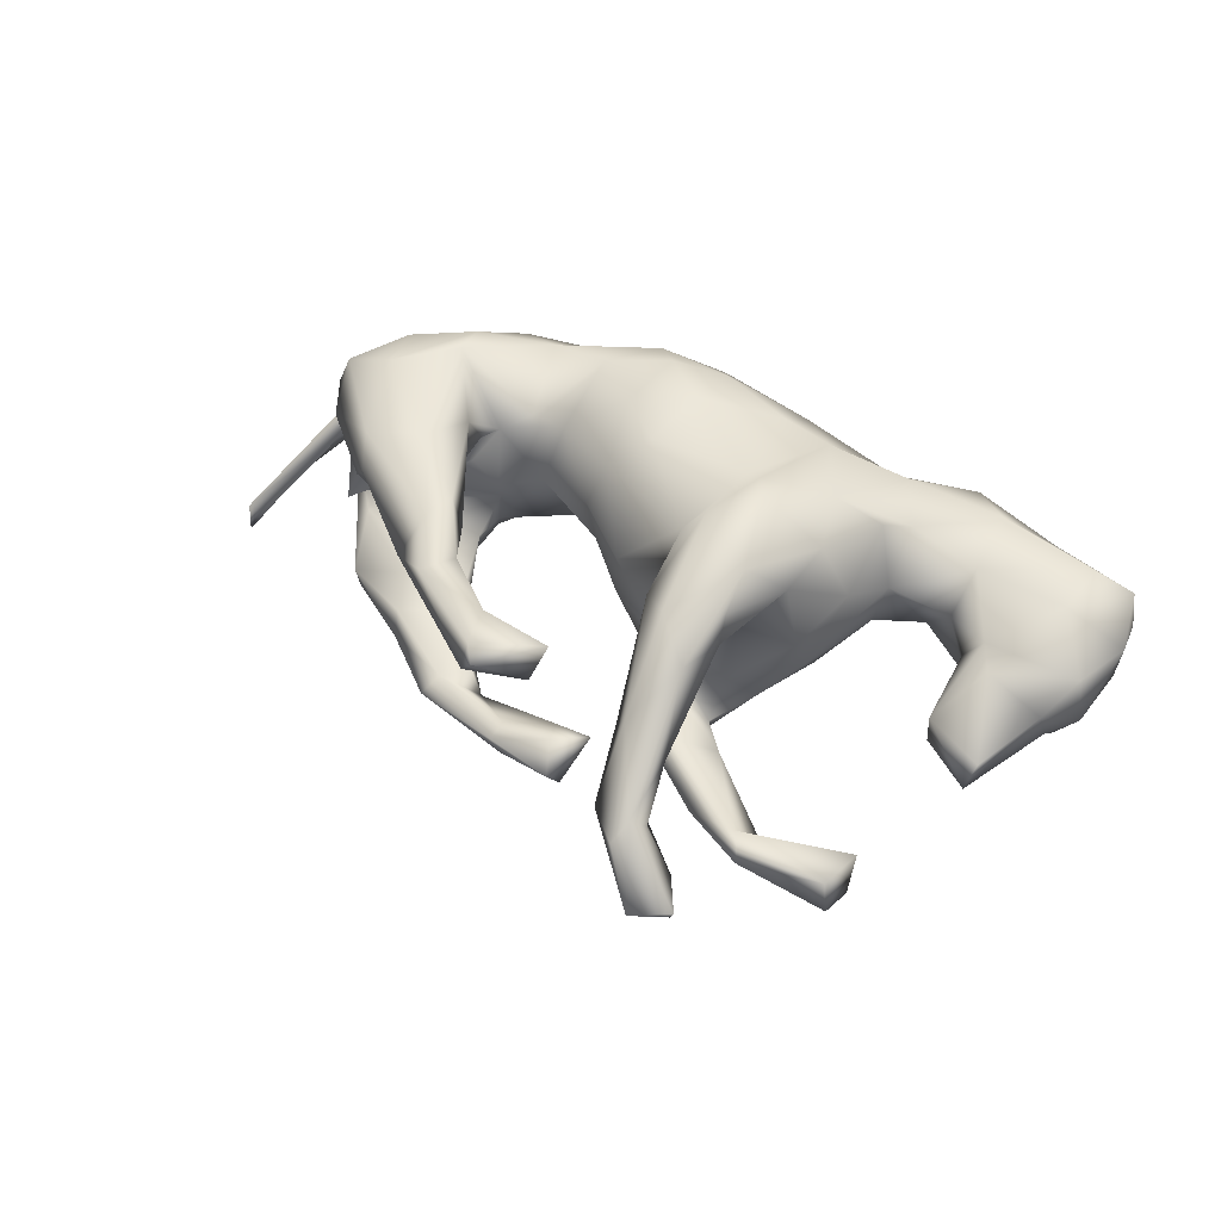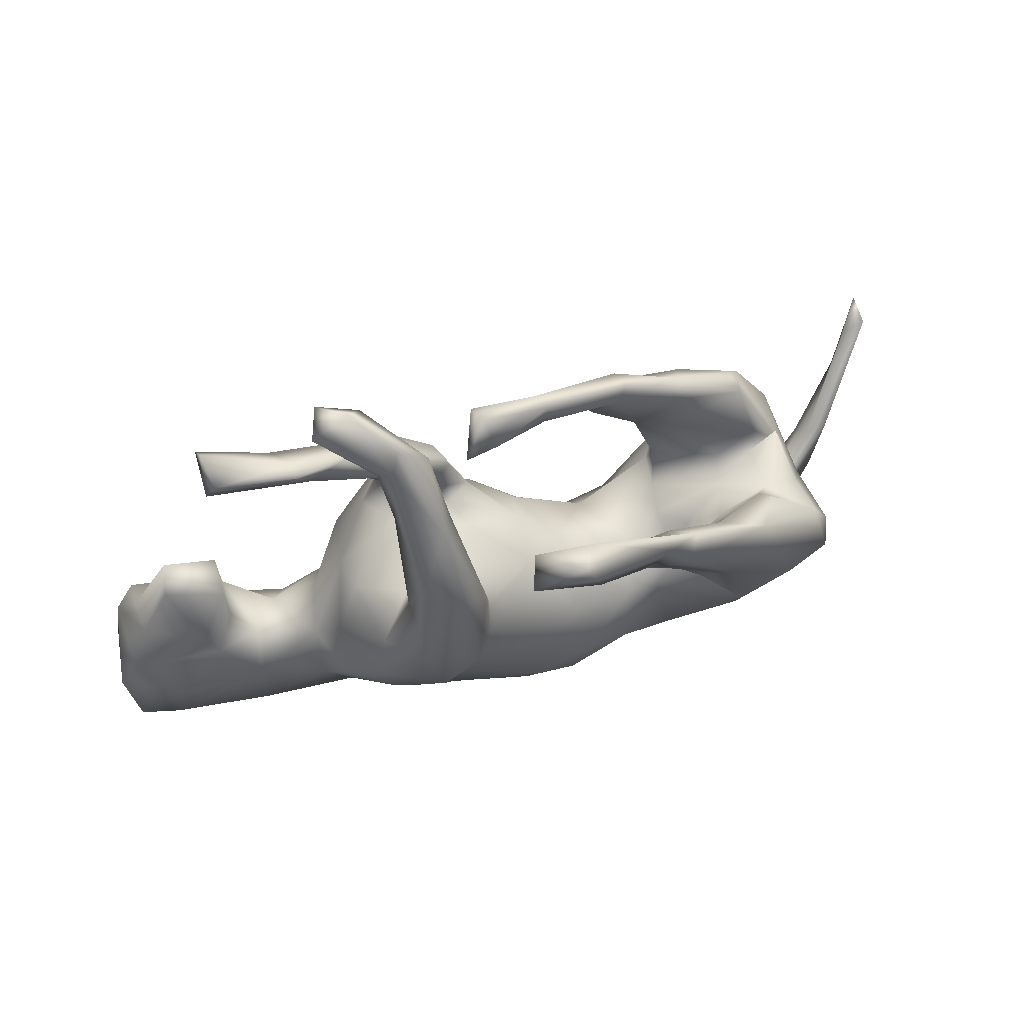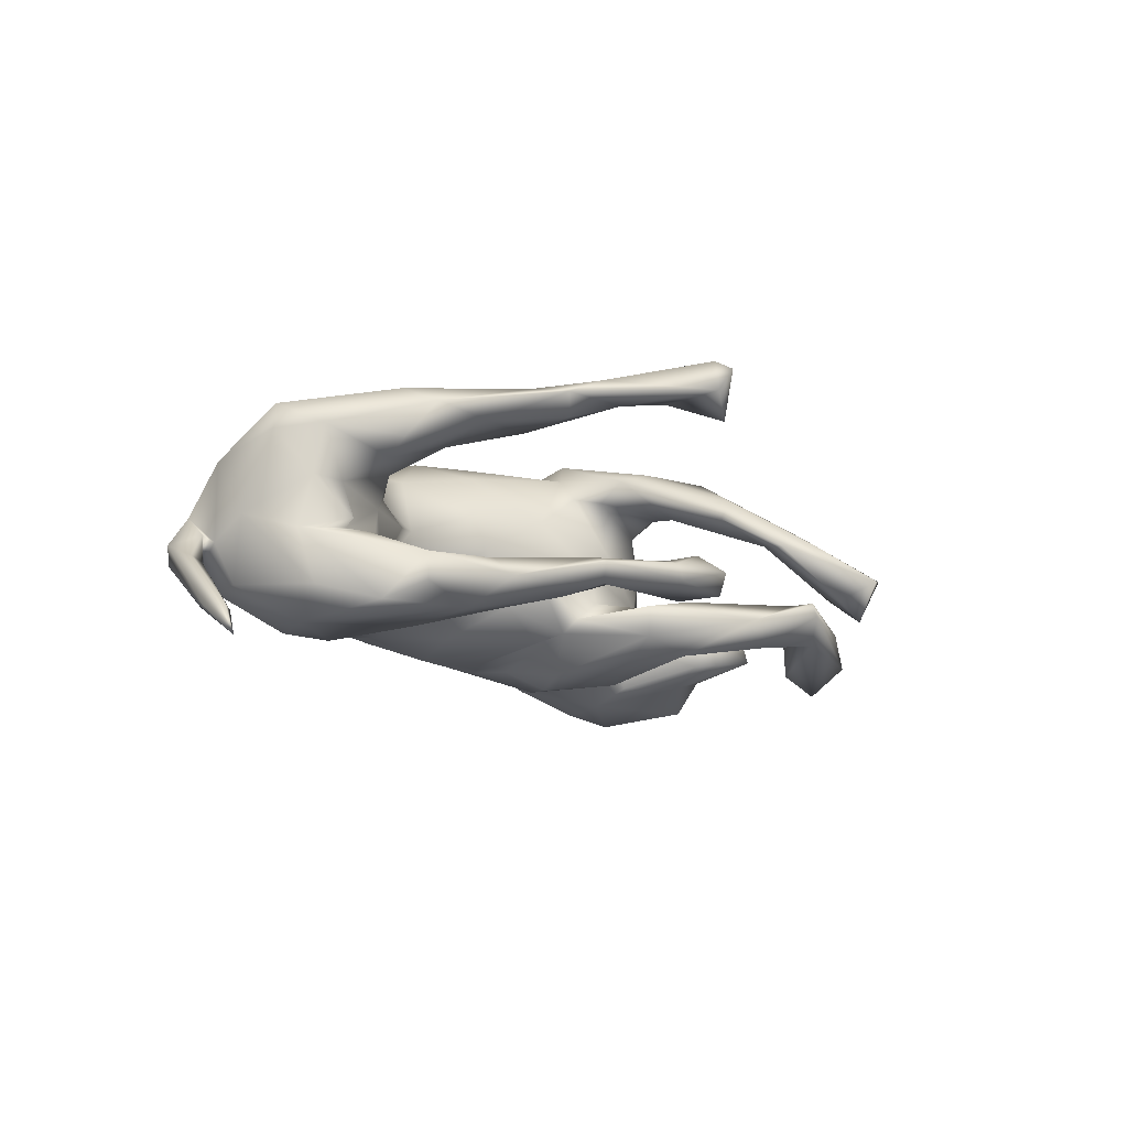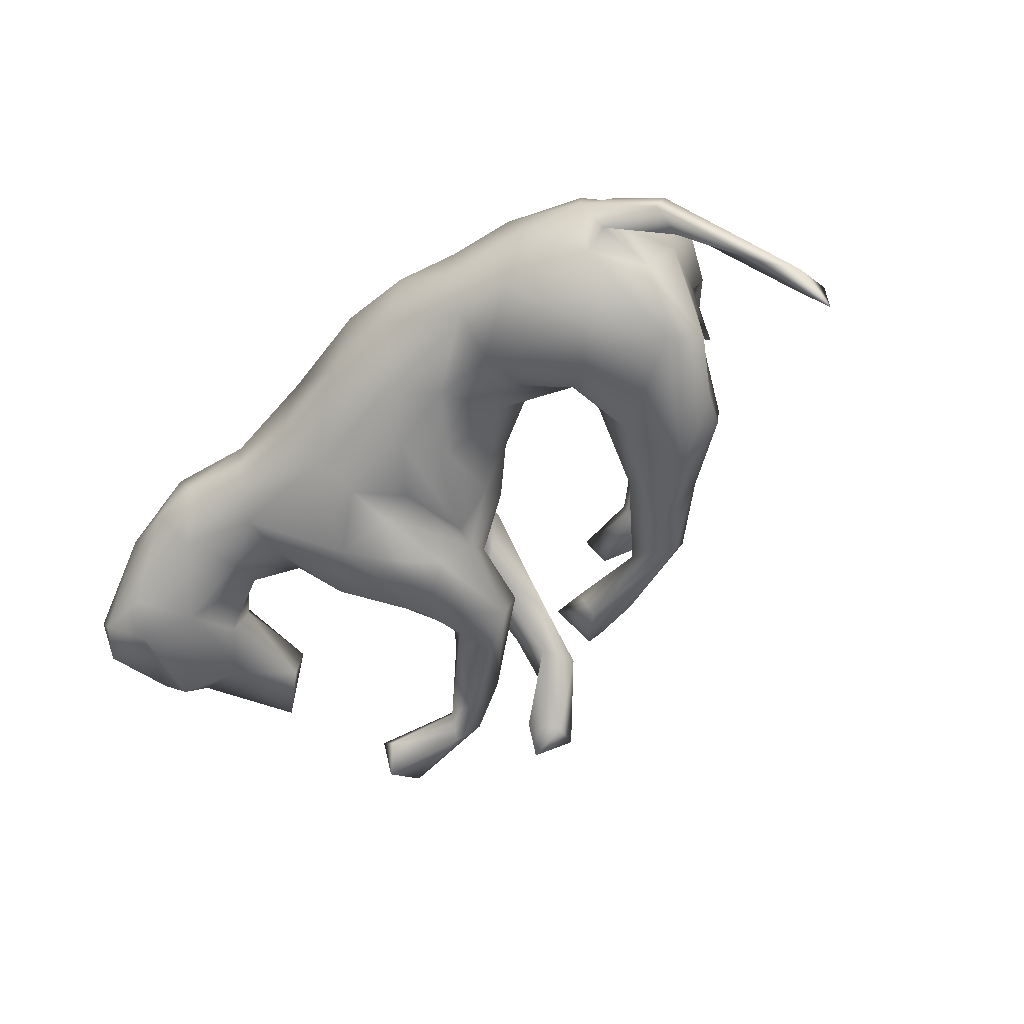
<metadata>
{"format":"obj","ext":"obj","renderer":"f3d","projection":"perspective","resolution":1024,"background":"white","views":[{"elev":52.6,"azim":-153.9,"up":"+Z"},{"elev":67.4,"azim":-15.6,"up":"+Y"},{"elev":-16.5,"azim":122.1,"up":"+Z"},{"elev":-58.9,"azim":41.5,"up":"+Z"}]}
</metadata>
<code>
v 0.6463 -0.2141 -0.1154
v 0.7788 -0.01807 -0.238
v 0.6938 -0.1287 -0.1204
v 0.6456 -0.1629 -0.144
v 0.7332 -0.0657 -0.222
v 0.6603 -0.2062 -0.08542
v 0.7903 0.03335 -0.2438
v 0.752 0.009056 -0.2419
v 0.6568 -0.1376 -0.121
v 0.5834 -0.2367 -0.01517
v 0.7848 0.04693 -0.2912
v 0.5344 -0.2767 -0.0363
v 0.5471 -0.232 -0.08092
v 0.5947 -0.1947 -0.05321
v 0.606 -0.1596 0.05951
v 0.5772 -0.1846 -0.06202
v 0.5228 -0.2553 0.04986
v 0.4249 -0.3051 -0.04006
v 0.5745 -0.1431 -0.1377
v 0.6049 -0.107 -0.03418
v 0.5114 -0.2309 -0.126
v 0.5308 -0.1468 0.1431
v 0.5946 -0.05571 0.1416
v 0.3919 -0.3022 0.06524
v 0.3633 -0.2749 -0.1143
v 0.5669 0.002634 0.02326
v 0.6106 -0.04465 0.09344
v 0.4238 -0.1863 0.1623
v 0.5754 0.0297 0.09903
v 0.5268 -0.04684 -0.2017
v 0.4362 -0.1541 -0.1848
v 0.2964 -0.2232 0.154
v 0.5079 0.0141 0.0246
v 0.5649 0.01092 -0.156
v 0.4708 0.09838 0.1759
v 0.2764 -0.3205 0.06473
v 0.2706 -0.3254 -0.03489
v 0.5741 -0.01919 -0.06245
v 0.3876 -0.09997 -0.1936
v 0.5458 0.06802 -0.05609
v 0.1704 -0.3467 0.0685
v 0.507 0.0978 -0.1794
v 0.4733 0.08063 0.06136
v 0.2505 -0.1993 -0.1447
v 0.4231 -0.1335 0.1737
v 0.2614 -0.2816 -0.09755
v 0.5068 0.06831 -0.06816
v 0.4985 0.01502 -0.05066
v 0.4856 0.1182 0.08677
v 0.4067 0.02876 0.06025
v 0.4356 0.02364 -0.05638
v 0.2731 -0.09475 0.1209
v 0.3349 -0.03087 0.1013
v 0.3515 -0.02361 0.04193
v 0.5141 -0.0598 0.1728
v 0.3428 -0.00619 0.1567
v 0.1416 -0.3112 0.135
v 0.4476 0.1553 0.1518
v 0.3341 -0.06532 -0.1597
v 0.3589 0.05381 -0.1834
v 0.4213 0.01959 0.000159
v 0.3205 -0.0491 -0.1183
v 0.3166 -0.05259 -0.0601
v 0.2507 -0.1063 -0.1062
v 0.1306 -0.3381 -0.04676
v 0.4767 0.1618 -0.1512
v 0.3024 -0.02057 0.007907
v 0.0813 -0.2555 -0.1109
v 0.3254 -0.075 0.07972
v 0.4816 0.1655 -0.1075
v 0.2059 -0.222 0.1588
v 0.03849 -0.3447 0.0917
v 0.364 0.1914 0.1362
v 0.1777 -0.08645 -0.07419
v 0.3242 0.01562 -0.09715
v 0.2347 -0.05094 0.02408
v 0.3621 0.2442 -0.1296
v 0.2125 -0.08872 0.1248
v 0.3765 0.06426 0.186
v 0.386 0.1738 -0.1777
v -0.008129 -0.3296 -0.03201
v 0.357 0.1242 -0.09769
v 0.2739 0.1706 0.1937
v 0.1383 -0.1957 -0.1215
v 0.09498 -0.2509 0.1836
v 0.287 0.2266 0.2087
v 0.004563 -0.2662 0.1758
v 0.1044 0.01584 0.0144
v 0.3744 0.2128 -0.09949
v 0.02418 -0.1732 -0.1418
v 0.3036 0.1709 -0.1599
v 0.3291 0.08566 0.1213
v 0.06693 -0.09356 -0.1223
v 0.1193 -0.1322 0.1925
v 0.0487 -0.07391 0.1926
v 0.274 0.1635 -0.1294
v 0.1294 -0.000966 0.07269
v -0.02253 0.03419 -0.1276
v 0.2804 0.1762 -0.09444
v -0.1284 -0.3129 0.0848
v 0.2387 0.3119 -0.08032
v 0.1028 -0.02379 0.1519
v 0.2614 0.2672 -0.144
v 0.01979 -0.1798 0.2018
v 0.2538 0.3465 -0.09558
v 0.1937 0.2808 -0.08794
v 0.1686 0.3014 -0.1057
v -0.1615 -0.3057 -0.04974
v -0.1272 -0.2383 -0.1114
v 0.2425 0.3332 0.2161
v -0.1128 -0.1611 -0.138
v -0.1147 -0.2325 0.162
v 0.03893 0.07618 -0.01669
v -0.04013 -0.08862 -0.1442
v 0.2545 0.2783 0.1593
v 0.2509 0.1866 0.1499
v -0.1029 -0.08375 -0.1473
v -0.04062 0.08028 -0.1123
v 0.04834 0.02377 -0.07534
v -0.1166 -0.07891 0.1911
v -0.2005 -0.08954 -0.1657
v 0.03466 0.08156 0.07217
v -0.2826 -0.3008 -0.02578
v 0.1891 0.3362 0.1878
v -0.1955 -0.2213 0.1523
v 0.2966 0.3036 0.1853
v -0.2866 -0.3016 0.03994
v 0.2417 0.3316 -0.1273
v 0.1993 0.2922 0.2198
v -0.06674 0.05889 0.1794
v -0.1398 -0.06764 0.2024
v -0.07737 0.04357 -0.1746
v -0.03549 0.1126 -0.09087
v -0.3231 -0.2641 0.08779
v -0.378 -0.3298 -0.04173
v -0.05749 0.1264 -0.004592
v -0.09858 0.04267 0.2188
v -0.2841 -0.2688 -0.0696
v -0.323 -0.2224 -0.0899
v -0.07757 0.1251 -0.056
v -0.4266 -0.3268 0.04269
v -0.1308 -0.01693 -0.1842
v -0.4666 -0.3266 -0.04256
v 0.1006 0.3879 0.2611
v -0.05656 0.09361 0.1367
v -0.4401 -0.2666 -0.09628
v -0.3205 -0.1418 -0.1045
v 0.1028 0.3921 -0.06752
v -0.1008 0.1341 0.03988
v 0.09638 0.3606 -0.05829
v 0.113 0.3796 0.205
v -0.251 -0.1038 0.1776
v -0.1632 -0.02088 0.225
v -0.1708 0.105 -0.182
v -0.329 -0.1288 0.1212
v -0.08621 0.2276 -0.1262
v -0.06459 0.1448 0.1236
v -0.4866 -0.2605 0.08159
v -0.116 0.1889 -0.06409
v -0.3677 -0.1669 0.09525
v -0.4104 -0.1726 -0.09046
v 0.02207 0.3223 -0.06502
v -0.2794 -0.01712 -0.1362
v 0.08671 0.3925 -0.09373
v -0.009731 0.4202 -0.06141
v 0.005938 0.3749 -0.02826
v -0.2768 0.004167 0.1829
v -0.3513 -0.06735 -0.03909
v -0.185 0.1392 -0.04539
v -0.2283 0.103 -0.1087
v -0.0665 0.1854 0.1578
v 0.03097 0.3506 -0.1104
v -0.368 -0.07509 0.04492
v -0.1929 0.1322 0.09042
v 0.006661 0.4319 0.1989
v -0.1448 0.2433 0.09718
v -0.1971 0.1186 0.2159
v -0.1663 0.1841 0.1092
v -0.18 0.1854 -0.1061
v -0.02207 0.4007 -0.09612
v 0.08821 0.4584 0.2756
v -0.1431 0.274 -0.05918
v 0.0961 0.4693 0.2191
v -0.04781 0.3414 -0.03189
v -0.2537 0.07882 0.152
v 0.07112 0.4836 0.2624
v -0.2807 0.09324 0.04496
v -0.06924 0.2393 -0.07787
v -0.3243 -0.005281 0.07975
v -0.008756 0.3949 0.2453
v -0.2939 0.08126 -0.01279
v -0.4698 -0.09298 0.006631
v -0.164 0.19 -0.1465
v -0.1945 0.1784 0.1739
v -0.4294 -0.1093 -0.0506
v -0.1214 0.3739 0.1019
v -0.2012 0.2151 0.1456
v -0.4838 -0.1524 0.0698
v -0.1066 0.2156 0.1752
v -0.2205 0.2383 -0.09483
v -0.1546 0.4203 0.02113
v -0.5135 -0.07524 -0.09835
v -0.6809 -0.2445 -0.1142
v -0.6538 -0.2259 0.07628
v -0.1545 0.2589 -0.1514
v -0.5737 -0.3004 0.0112
v -0.1023 0.3644 0.06807
v -0.5947 -0.2486 -0.1183
v -0.7223 -0.2206 0.06275
v -0.5099 -0.05006 -0.01873
v -0.6367 -0.1368 0.07573
v -0.1743 0.2891 0.1613
v -0.2293 0.3674 -0.0835
v -0.5432 -0.1567 -0.1185
v -0.5427 -0.03716 0.04871
v -0.194 0.3865 0.05673
v -0.119 0.4725 0.004629
v -0.7033 -0.2431 -0.08078
v -0.6312 -0.1888 -0.1417
v -0.3418 0.3591 -0.08888
v -0.5102 0.08724 -0.07605
v -0.5089 0.09708 -0.003204
v -0.5649 0.004948 0.03545
v -0.7363 -0.2021 0.007474
v -0.1836 0.488 0.02813
v -0.7304 -0.1863 -0.1104
v -0.3341 0.431 -0.06451
v -0.1694 0.521 0.004321
v -0.3145 0.391 -0.04383
v -0.278 0.3487 -0.1234
v -0.6633 0.02127 -0.004282
v -0.7399 -0.1397 0.02347
v -0.2075 0.4758 0.01376
v -0.5949 0.1584 -0.06062
v -0.6759 -0.0435 -0.1231
v -0.2302 0.5928 -0.04855
v -0.5868 0.000604 -0.09305
v -0.2094 0.5345 -0.08
v -0.7119 -0.06777 -0.09574
v -0.3677 0.4031 -0.1074
v -0.2562 0.4919 -0.0641
v -0.6993 -0.04093 0.03909
v -0.6726 0.001593 -0.06667
v -0.4512 0.3087 -0.1359
v -0.2779 0.5378 -0.1033
v -0.6057 0.1399 -0.01314
v -0.4882 0.3435 -0.1708
v -0.2963 0.5689 -0.03049
v -0.4885 0.3182 -0.09617
v -0.4684 0.4043 -0.06655
v -0.4784 0.4116 -0.1291
v -0.3323 0.4248 -0.0395
f 110 183 181
f 129 144 151
f 152 153 167
f 151 175 183
f 177 199 212
f 194 177 212
f 185 177 194
f 167 177 185
f 155 152 167
f 197 194 212
f 85 94 104
f 104 94 95
f 85 104 87
f 86 126 110
f 86 110 129
f 83 86 129
f 129 110 144
f 144 110 181
f 131 120 137
f 131 137 153
f 181 183 186
f 190 151 144
f 153 137 177
f 153 177 167
f 186 183 175
f 181 186 190
f 144 181 190
f 186 175 190
f 5 4 9
f 5 1 4
f 2 1 5
f 8 5 9
f 3 7 9
f 7 8 9
f 2 7 3
f 240 247 251
f 240 244 247
f 230 205 193
f 154 142 121
f 142 154 132
f 11 5 8
f 11 2 5
f 7 11 8
f 2 11 7
f 245 248 236
f 236 238 245
f 40 48 33
f 235 219 239
f 219 226 239
f 237 235 243
f 230 220 240
f 227 230 240
f 213 230 227
f 238 241 245
f 203 218 226
f 214 219 235
f 237 214 235
f 221 202 237
f 200 229 220
f 208 203 219
f 219 214 208
f 202 214 237
f 114 90 111
f 98 90 114
f 96 106 107
f 103 96 107
f 103 91 96
f 96 75 99
f 90 109 111
f 118 119 98
f 44 46 84
f 70 66 77
f 62 64 74
f 44 84 74
f 64 44 74
f 46 68 84
f 68 46 65
f 70 77 89
f 82 89 99
f 75 82 99
f 74 84 93
f 84 90 93
f 84 68 90
f 109 68 65
f 109 65 81
f 81 108 109
f 101 89 77
f 99 89 101
f 90 68 109
f 77 105 101
f 96 99 106
f 74 93 119
f 106 99 101
f 119 93 98
f 109 108 138
f 105 128 164
f 101 105 148
f 106 101 107
f 119 118 113
f 118 133 113
f 139 109 138
f 148 105 164
f 150 101 148
f 107 101 150
f 107 150 162
f 172 107 162
f 113 133 140
f 138 135 146
f 166 150 148
f 166 162 150
f 136 140 169
f 77 103 128
f 105 77 128
f 93 90 98
f 80 91 103
f 77 80 103
f 91 60 96
f 60 75 96
f 80 60 91
f 66 80 77
f 60 59 62
f 60 62 75
f 39 44 59
f 39 59 60
f 30 60 80
f 42 80 66
f 31 44 39
f 30 39 60
f 31 25 44
f 21 25 31
f 30 31 39
f 34 30 42
f 30 21 31
f 34 19 30
f 20 19 34
f 30 80 42
f 193 220 230
f 193 200 220
f 213 205 230
f 193 179 200
f 213 156 205
f 188 156 213
f 146 208 214
f 154 163 170
f 193 170 179
f 193 154 170
f 205 154 193
f 156 154 205
f 133 156 188
f 164 172 180
f 121 147 163
f 147 121 139
f 133 118 156
f 118 132 156
f 164 128 172
f 121 109 139
f 142 117 121
f 132 117 142
f 118 117 132
f 128 107 172
f 103 107 128
f 109 121 111
f 111 121 117
f 114 111 117
f 118 114 117
f 114 118 98
f 154 121 163
f 156 132 154
f 204 206 158
f 176 197 216
f 207 176 201
f 141 158 206
f 198 173 192
f 217 238 236
f 252 227 250
f 14 9 13
f 238 201 241
f 218 224 226
f 228 217 236
f 227 252 213
f 249 220 229
f 222 221 234
f 237 234 221
f 234 237 243
f 226 224 232
f 239 226 232
f 225 236 248
f 241 233 248
f 229 252 250
f 249 229 250
f 222 234 246
f 231 246 234
f 234 243 231
f 243 239 231
f 245 241 248
f 6 3 14
f 1 6 12
f 12 6 10
f 6 14 10
f 13 1 12
f 16 19 20
f 10 14 16
f 14 13 16
f 160 173 198
f 160 155 173
f 155 189 173
f 191 189 187
f 185 187 189
f 145 122 149
f 135 127 141
f 141 127 134
f 122 136 149
f 122 113 136
f 88 113 122
f 100 127 108
f 97 88 122
f 81 100 108
f 81 72 100
f 76 88 97
f 69 67 76
f 54 67 69
f 54 61 67
f 65 41 72
f 37 41 65
f 50 61 54
f 33 61 50
f 37 36 41
f 173 189 191
f 81 65 72
f 137 199 177
f 137 171 199
f 151 190 175
f 124 151 183
f 125 131 152
f 152 131 153
f 130 171 137
f 120 130 137
f 130 145 171
f 124 129 151
f 183 126 124
f 125 120 131
f 112 120 125
f 120 95 130
f 116 129 124
f 115 116 124
f 110 126 183
f 104 120 112
f 104 95 120
f 95 102 130
f 116 83 129
f 115 124 126
f 100 87 112
f 112 87 104
f 73 116 115
f 126 73 115
f 94 102 95
f 94 78 102
f 56 83 116
f 122 145 130
f 72 87 100
f 207 217 196
f 217 207 201
f 196 217 228
f 203 143 206
f 173 195 192
f 173 168 195
f 168 173 191
f 187 169 191
f 174 169 187
f 174 149 169
f 149 136 169
f 143 141 206
f 143 135 141
f 163 147 168
f 170 163 191
f 138 146 139
f 133 188 159
f 140 133 159
f 179 140 159
f 169 140 179
f 147 139 161
f 161 139 146
f 166 148 165
f 148 164 165
f 165 164 180
f 166 165 184
f 180 184 165
f 162 166 184
f 180 172 184
f 172 162 184
f 159 188 182
f 179 159 200
f 159 182 200
f 169 179 170
f 169 170 191
f 163 168 191
f 147 161 195
f 147 195 168
f 161 214 195
f 146 214 161
f 135 143 146
f 146 143 208
f 208 143 203
f 182 188 213
f 192 195 202
f 195 214 202
f 192 202 210
f 229 182 213
f 200 182 229
f 210 202 221
f 203 206 218
f 217 201 238
f 229 213 252
f 113 140 136
f 123 127 135
f 138 123 135
f 108 123 138
f 108 127 123
f 88 119 113
f 88 74 119
f 76 74 88
f 76 62 74
f 76 63 62
f 67 63 76
f 61 63 67
f 61 51 63
f 63 51 75
f 61 48 51
f 46 37 65
f 33 48 61
f 38 47 48
f 40 38 48
f 33 26 40
f 46 25 37
f 25 18 37
f 26 38 40
f 12 18 21
f 48 47 51
f 29 33 43
f 18 36 37
f 29 26 33
f 18 24 36
f 27 26 29
f 20 26 27
f 20 38 26
f 18 12 24
f 12 17 24
f 12 15 17
f 15 16 20
f 15 10 16
f 10 15 12
f 15 20 27
f 239 242 231
f 231 223 246
f 232 224 209
f 50 54 69
f 232 242 239
f 242 223 231
f 225 228 236
f 218 209 224
f 215 222 223
f 215 210 222
f 201 216 233
f 201 233 241
f 196 228 225
f 206 209 218
f 192 210 215
f 221 222 210
f 225 248 233
f 63 75 62
f 82 70 89
f 75 51 82
f 47 70 82
f 51 47 82
f 47 38 70
f 38 42 70
f 92 53 56
f 178 174 197
f 174 185 197
f 185 194 197
f 197 212 216
f 23 15 27
f 22 23 55
f 28 17 22
f 17 28 24
f 23 27 29
f 55 23 35
f 35 23 29
f 28 22 55
f 24 28 32
f 36 24 32
f 29 58 35
f 28 55 45
f 45 32 28
f 45 55 79
f 56 45 79
f 69 45 56
f 45 69 52
f 32 45 52
f 32 52 71
f 57 32 71
f 55 35 79
f 79 83 56
f 71 52 78
f 71 78 94
f 57 71 85
f 85 71 94
f 35 58 86
f 79 86 83
f 79 35 86
f 92 56 116
f 57 85 87
f 72 57 87
f 58 126 86
f 34 42 38
f 20 34 38
f 25 21 18
f 13 21 19
f 13 12 21
f 19 16 13
f 9 4 13
f 1 13 4
f 14 3 9
f 6 2 3
f 6 1 2
f 247 249 251
f 247 244 249
f 249 250 251
f 250 227 251
f 235 239 243
f 244 220 249
f 240 251 227
f 240 220 244
f 59 44 64
f 59 64 62
f 70 42 66
f 44 25 46
f 19 21 30
f 196 212 199
f 155 167 189
f 189 167 185
f 185 174 187
f 171 196 199
f 171 207 196
f 207 171 176
f 158 160 198
f 134 160 158
f 160 152 155
f 157 178 176
f 157 174 178
f 157 149 174
f 171 157 176
f 134 152 160
f 134 125 152
f 145 157 171
f 157 145 149
f 130 102 122
f 134 127 125
f 100 125 127
f 100 112 125
f 102 97 122
f 78 97 102
f 73 92 116
f 78 76 97
f 41 57 72
f 78 69 76
f 52 69 78
f 50 53 92
f 43 92 73
f 43 50 92
f 49 43 73
f 58 49 73
f 176 178 197
f 141 134 158
f 69 56 53
f 41 36 57
f 36 32 57
f 29 43 49
f 58 29 49
f 43 33 50
f 201 176 216
f 158 198 204
f 209 206 204
f 216 212 225
f 212 196 225
f 215 198 192
f 198 215 211
f 204 198 211
f 216 225 233
f 242 215 223
f 211 215 242
f 204 211 209
f 211 242 232
f 209 211 232
f 15 23 22
f 17 15 22
f 223 222 246
f 126 58 73
f 50 69 53
f 219 203 226

</code>
